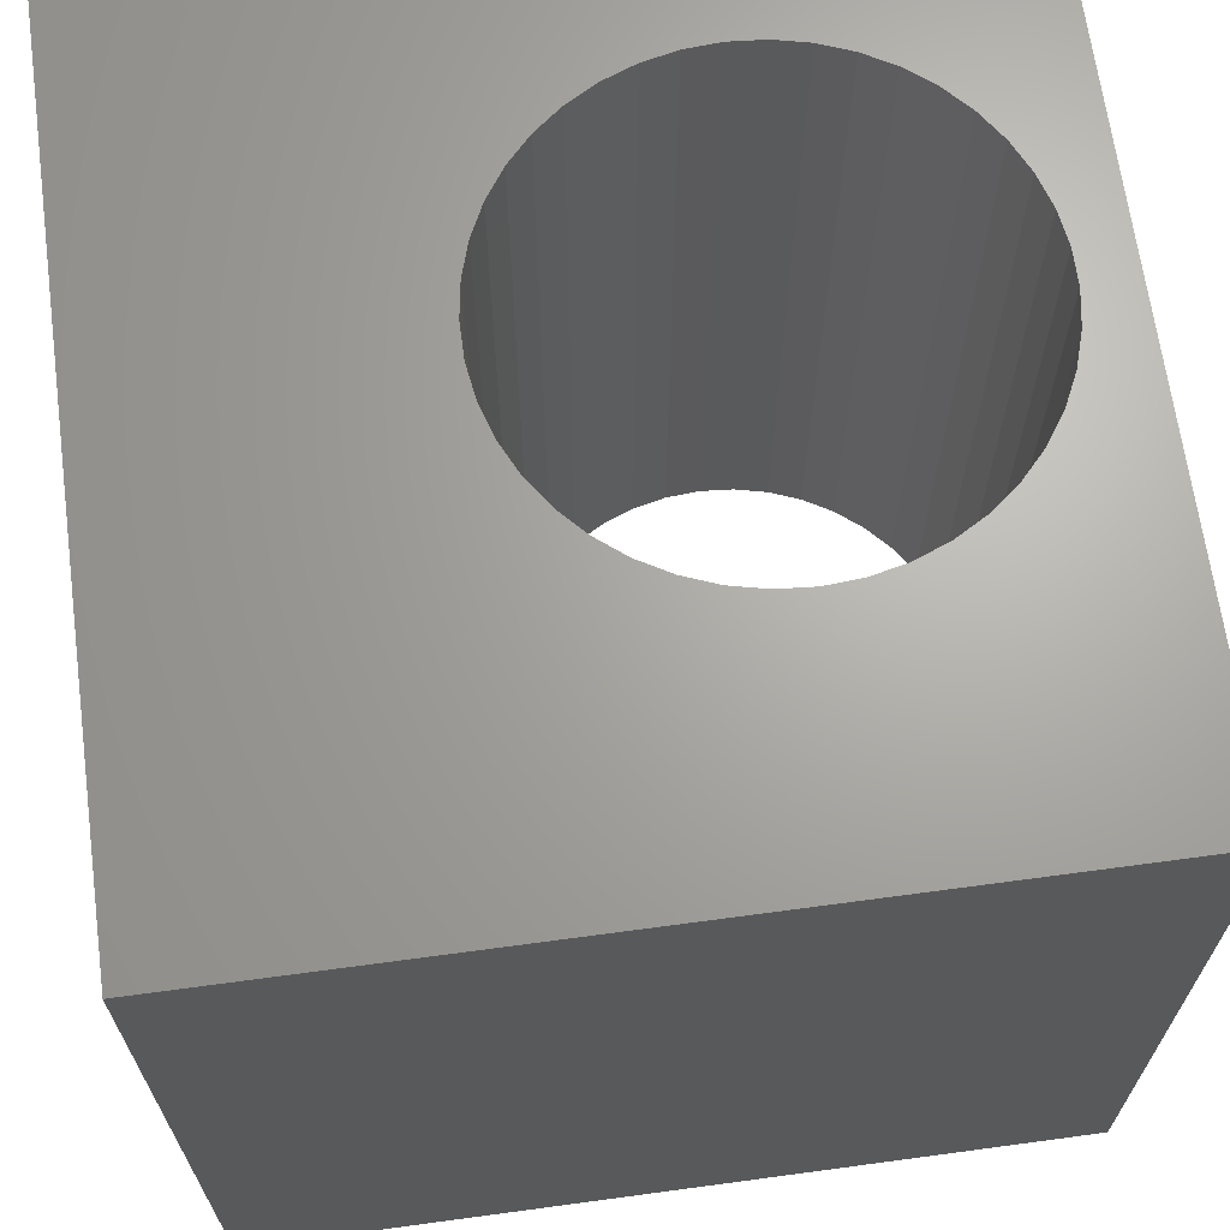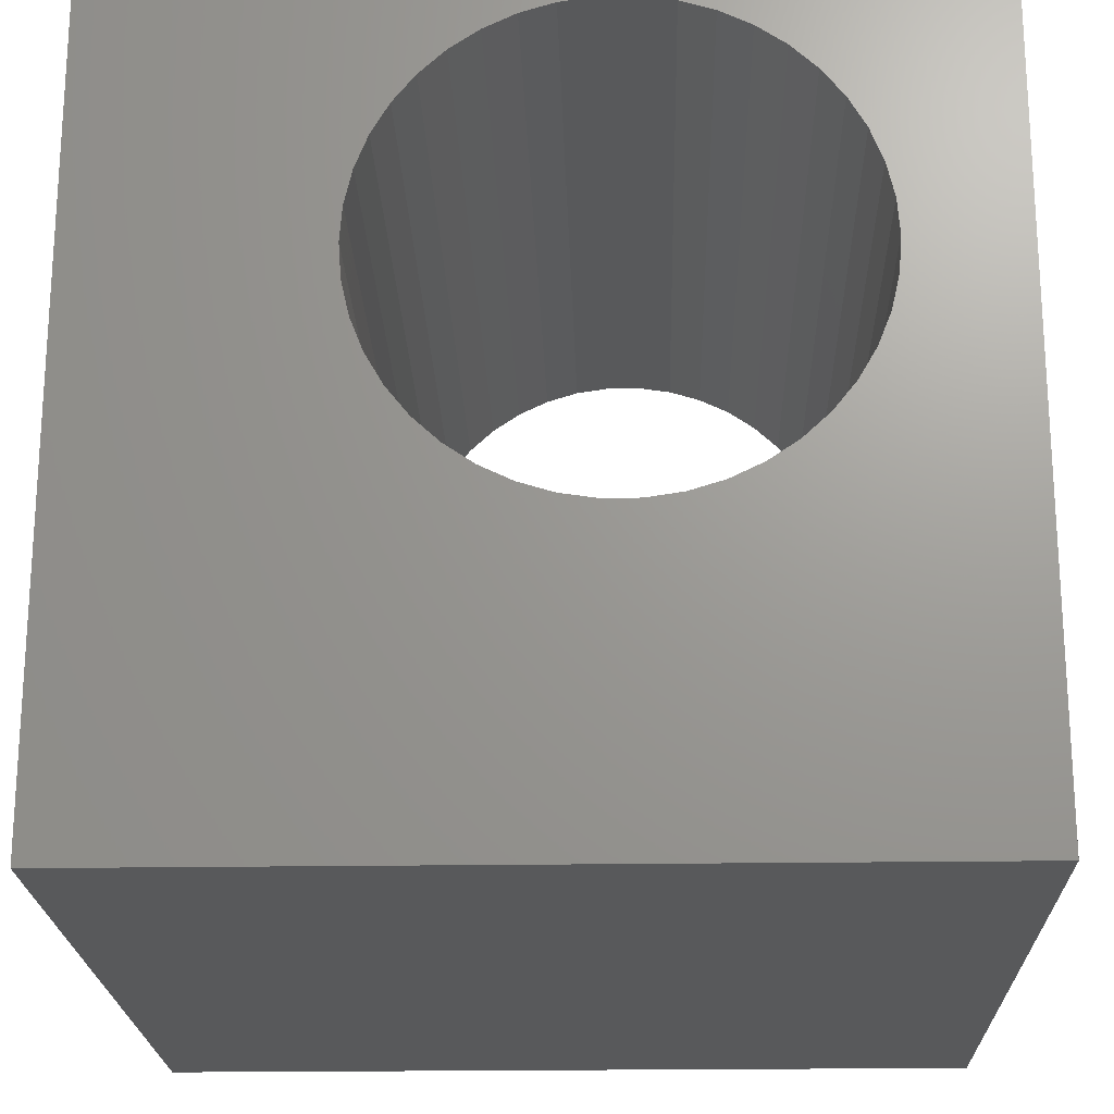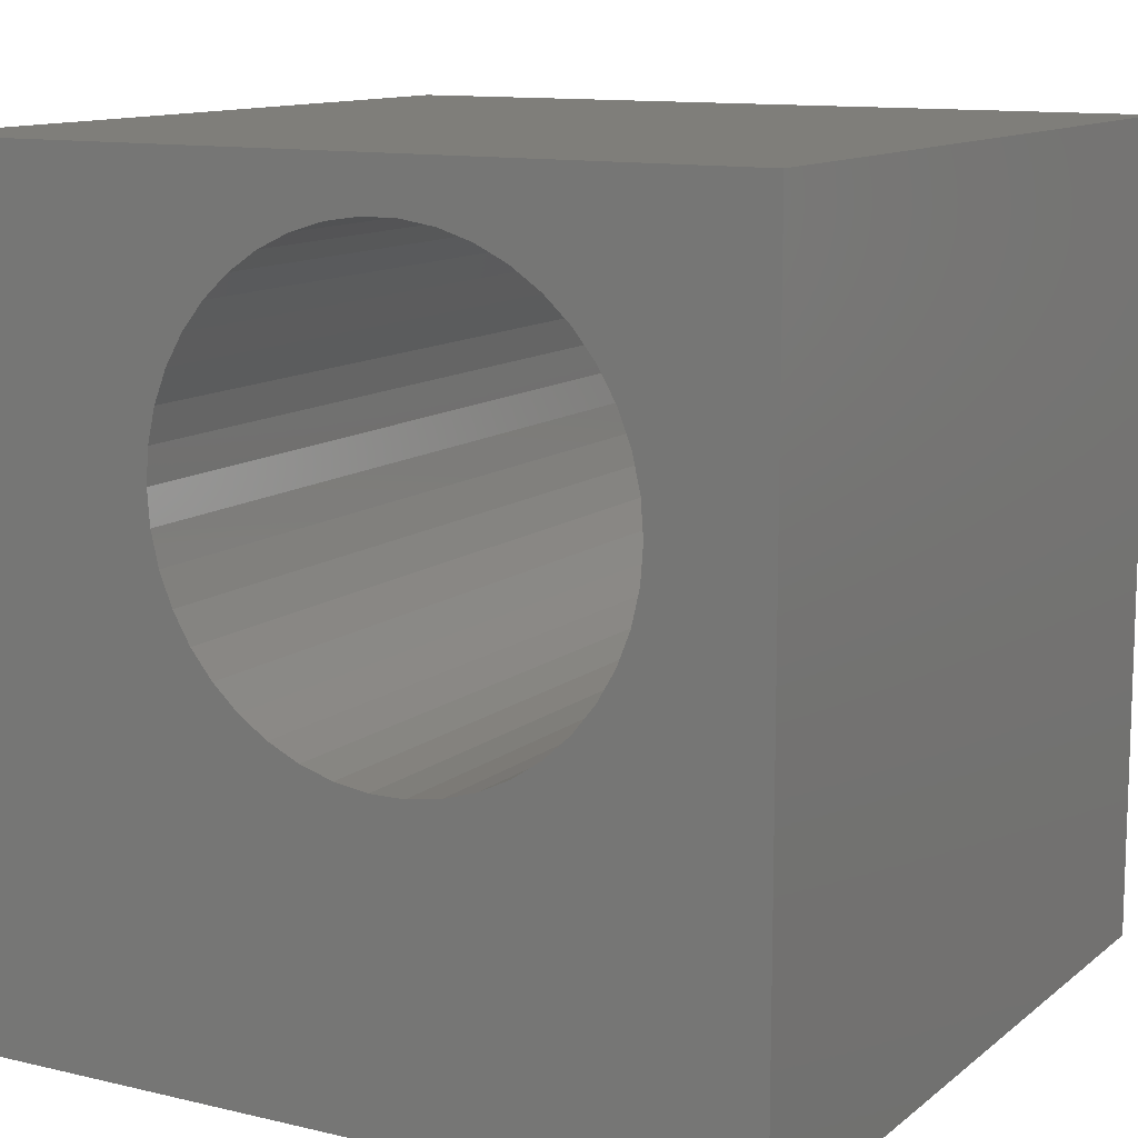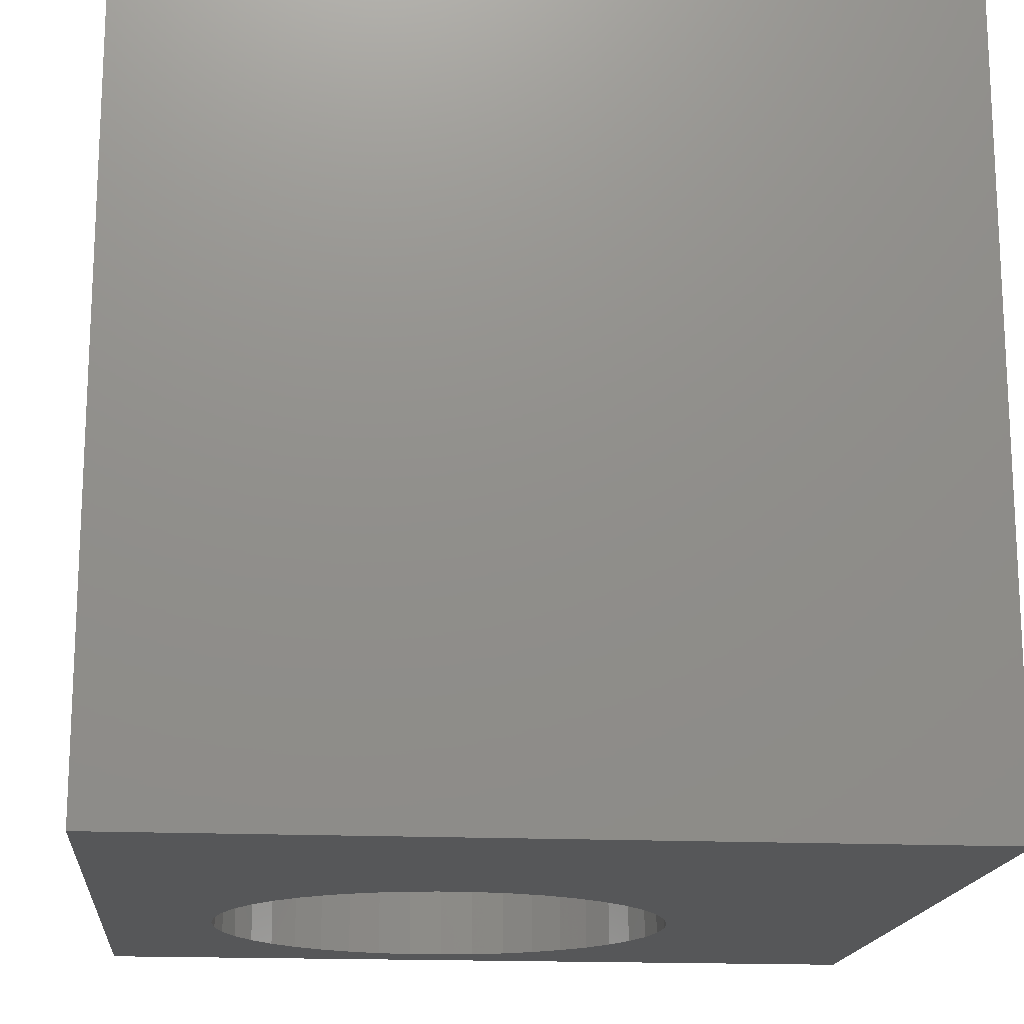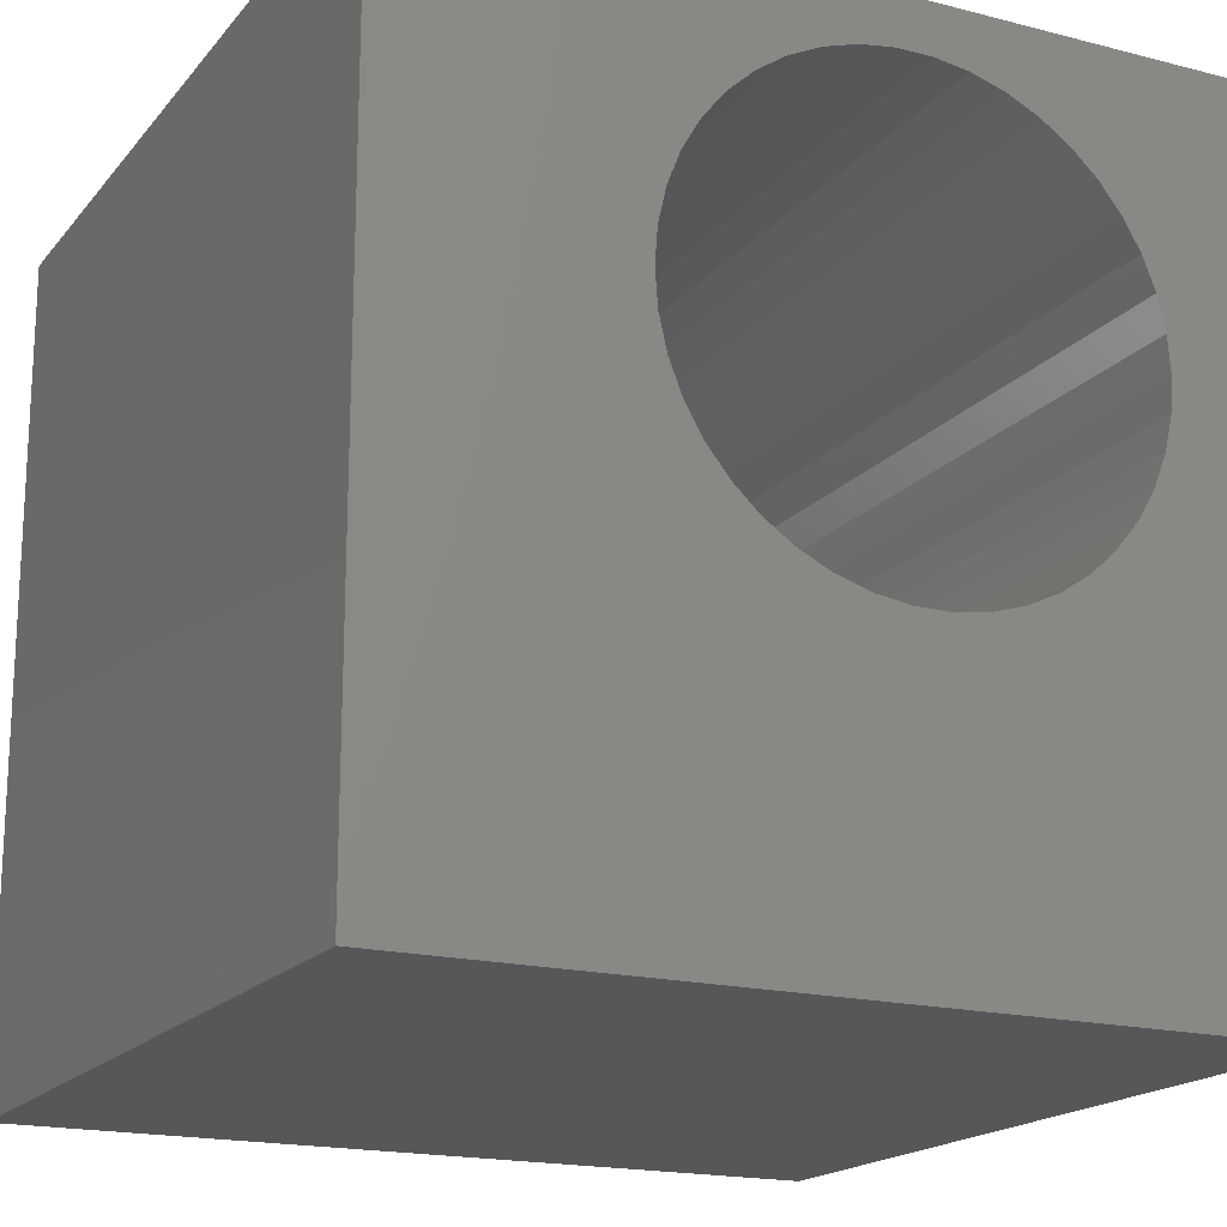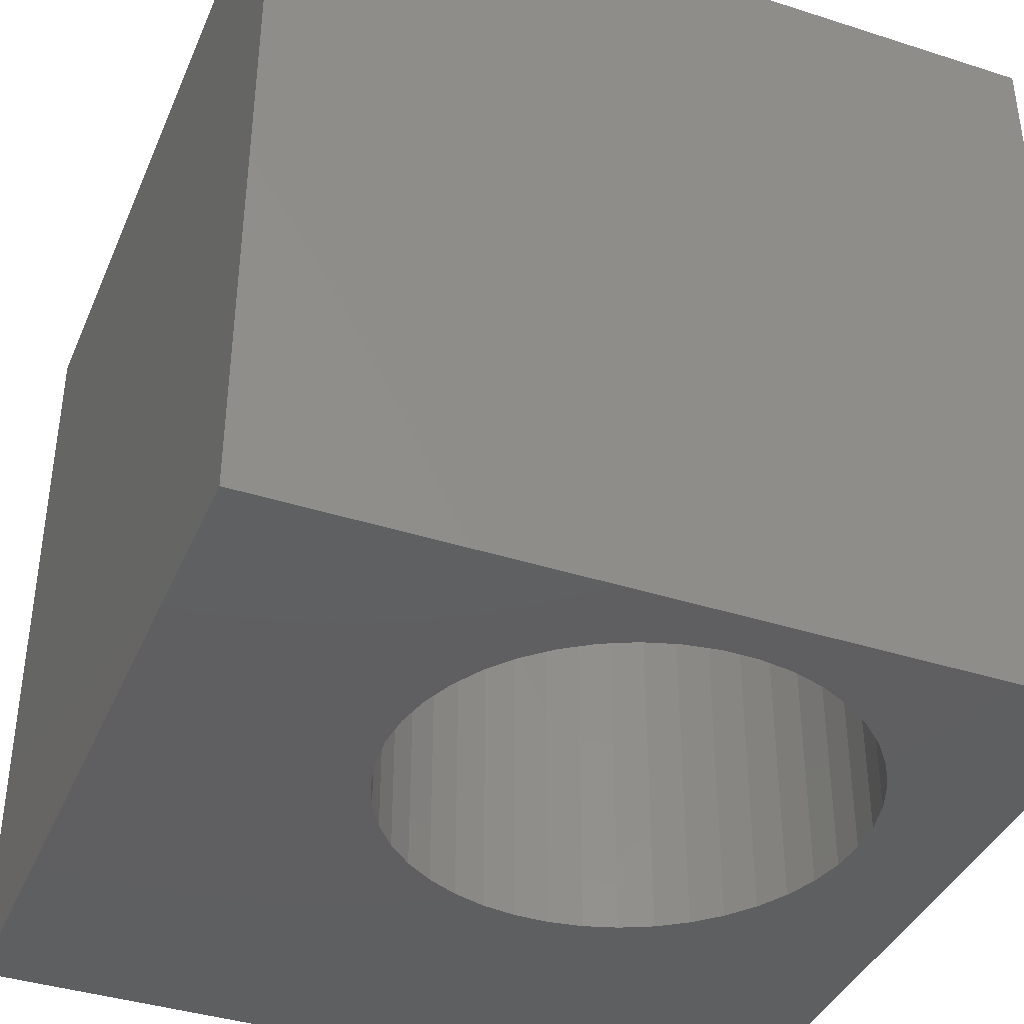
<metadata>
{"format":"stl","ext":"stl","renderer":"f3d","projection":"perspective","resolution":1024,"background":"white","views":[{"elev":66.9,"azim":82.3,"up":"+Z"},{"elev":-21.0,"azim":-178.4,"up":"+Y"},{"elev":11.8,"azim":-150.4,"up":"+Y"},{"elev":-16.7,"azim":-5.4,"up":"+Z"},{"elev":-18.1,"azim":153.4,"up":"+Y"},{"elev":-39.3,"azim":158.2,"up":"+Z"}]}
</metadata>
<code>
# stl→obj: 92 verts, 184 faces
v 0 10 10
v 0 10 0
v 0 0 10
v 0 0 0
v 5.656 4.069 10
v 5.272 3.883 10
v 10 0 10
v 2.8 9.016 10
v 3.184 9.202 10
v 3.592 9.327 10
v 5.272 9.202 10
v 5.656 9.016 10
v 10 10 10
v 6.009 8.776 10
v 6.322 8.485 10
v 6.588 8.152 10
v 6.802 7.782 10
v 6.958 7.384 10
v 3.592 3.758 10
v 3.184 3.883 10
v 2.8 4.069 10
v 2.447 4.309 10
v 6.958 5.701 10
v 6.802 5.303 10
v 6.588 4.933 10
v 2.134 4.6 10
v 1.868 4.933 10
v 1.654 5.303 10
v 4.015 9.391 10
v 4.442 9.391 10
v 4.864 9.327 10
v 7.053 6.968 10
v 7.085 6.542 10
v 7.053 6.117 10
v 6.322 4.6 10
v 6.009 4.309 10
v 4.864 3.758 10
v 4.442 3.694 10
v 4.015 3.694 10
v 1.403 6.968 10
v 1.498 7.384 10
v 1.654 7.782 10
v 1.868 8.152 10
v 1.498 5.701 10
v 1.403 6.117 10
v 1.371 6.542 10
v 2.134 8.485 10
v 2.447 8.776 10
v 10 10 0
v 10 0 0
v 7.053 6.968 0
v 6.958 7.384 0
v 3.592 9.327 0
v 3.184 9.202 0
v 2.8 9.016 0
v 2.447 8.776 0
v 1.498 5.701 0
v 1.654 5.303 0
v 1.868 4.933 0
v 2.134 4.6 0
v 2.134 8.485 0
v 1.868 8.152 0
v 1.654 7.782 0
v 1.403 6.117 0
v 1.371 6.542 0
v 2.447 4.309 0
v 2.8 4.069 0
v 3.184 3.883 0
v 6.802 7.782 0
v 6.588 8.152 0
v 6.322 8.485 0
v 6.009 8.776 0
v 5.656 9.016 0
v 5.272 9.202 0
v 1.498 7.384 0
v 1.403 6.968 0
v 3.592 3.758 0
v 4.015 3.694 0
v 4.442 3.694 0
v 4.864 3.758 0
v 5.272 3.883 0
v 5.656 4.069 0
v 6.009 4.309 0
v 4.864 9.327 0
v 4.442 9.391 0
v 4.015 9.391 0
v 6.322 4.6 0
v 6.588 4.933 0
v 6.802 5.303 0
v 6.958 5.701 0
v 7.053 6.117 0
v 7.085 6.542 0
f 1 2 3
f 3 2 4
f 5 6 7
f 8 9 1
f 1 9 10
f 11 12 13
f 13 12 14
f 13 14 15
f 15 16 13
f 13 16 17
f 13 17 18
f 19 20 3
f 3 20 21
f 3 21 22
f 23 24 7
f 7 24 25
f 22 26 3
f 3 26 27
f 3 27 28
f 10 29 1
f 1 29 30
f 1 30 13
f 13 30 31
f 13 31 11
f 18 32 13
f 13 32 33
f 13 33 7
f 7 33 34
f 7 34 23
f 25 35 7
f 7 35 36
f 7 36 5
f 6 37 7
f 7 37 38
f 7 38 3
f 3 38 39
f 3 39 19
f 40 41 1
f 1 41 42
f 1 42 43
f 28 44 3
f 3 44 45
f 3 45 1
f 1 45 46
f 1 46 40
f 43 47 1
f 1 47 48
f 1 48 8
f 49 13 50
f 50 13 7
f 51 52 49
f 53 54 2
f 2 54 55
f 2 55 56
f 57 58 4
f 4 58 59
f 4 59 60
f 56 61 2
f 2 61 62
f 2 62 63
f 57 4 64
f 64 4 2
f 64 2 65
f 60 66 4
f 4 66 67
f 4 67 68
f 52 69 49
f 49 69 70
f 49 70 71
f 71 72 49
f 49 72 73
f 49 73 74
f 63 75 2
f 2 75 76
f 2 76 65
f 68 77 4
f 4 77 78
f 4 78 50
f 50 78 79
f 50 79 80
f 80 81 50
f 50 81 82
f 50 82 83
f 74 84 49
f 49 84 85
f 49 85 2
f 2 85 86
f 2 86 53
f 83 87 50
f 50 87 88
f 50 88 89
f 89 90 50
f 50 90 91
f 50 91 49
f 49 91 92
f 49 92 51
f 13 49 1
f 1 49 2
f 50 7 4
f 4 7 3
f 91 33 92
f 92 33 32
f 92 32 51
f 51 32 18
f 51 18 52
f 52 18 17
f 52 17 69
f 69 17 16
f 69 16 70
f 70 16 15
f 70 15 71
f 71 15 14
f 71 14 72
f 72 14 12
f 72 12 73
f 73 12 11
f 73 11 74
f 74 11 31
f 74 31 84
f 84 31 30
f 84 30 85
f 85 30 29
f 85 29 86
f 86 29 10
f 86 10 53
f 53 10 9
f 53 9 54
f 54 9 8
f 54 8 55
f 55 8 48
f 55 48 56
f 56 48 47
f 56 47 61
f 61 47 43
f 61 43 62
f 62 43 42
f 62 42 63
f 63 42 41
f 63 41 75
f 75 41 40
f 75 40 76
f 76 40 46
f 76 46 65
f 65 46 45
f 65 45 64
f 64 45 44
f 64 44 57
f 57 44 28
f 57 28 58
f 58 28 27
f 58 27 59
f 59 27 26
f 59 26 60
f 60 26 22
f 60 22 66
f 66 22 21
f 66 21 67
f 67 21 20
f 67 20 68
f 68 20 19
f 68 19 77
f 77 19 39
f 77 39 78
f 78 39 38
f 78 38 79
f 79 38 37
f 79 37 80
f 80 37 6
f 80 6 81
f 81 6 5
f 81 5 82
f 82 5 36
f 82 36 83
f 83 36 35
f 83 35 87
f 87 35 25
f 87 25 88
f 88 25 24
f 88 24 89
f 89 24 23
f 89 23 90
f 90 23 34
f 90 34 91
f 91 34 33

</code>
